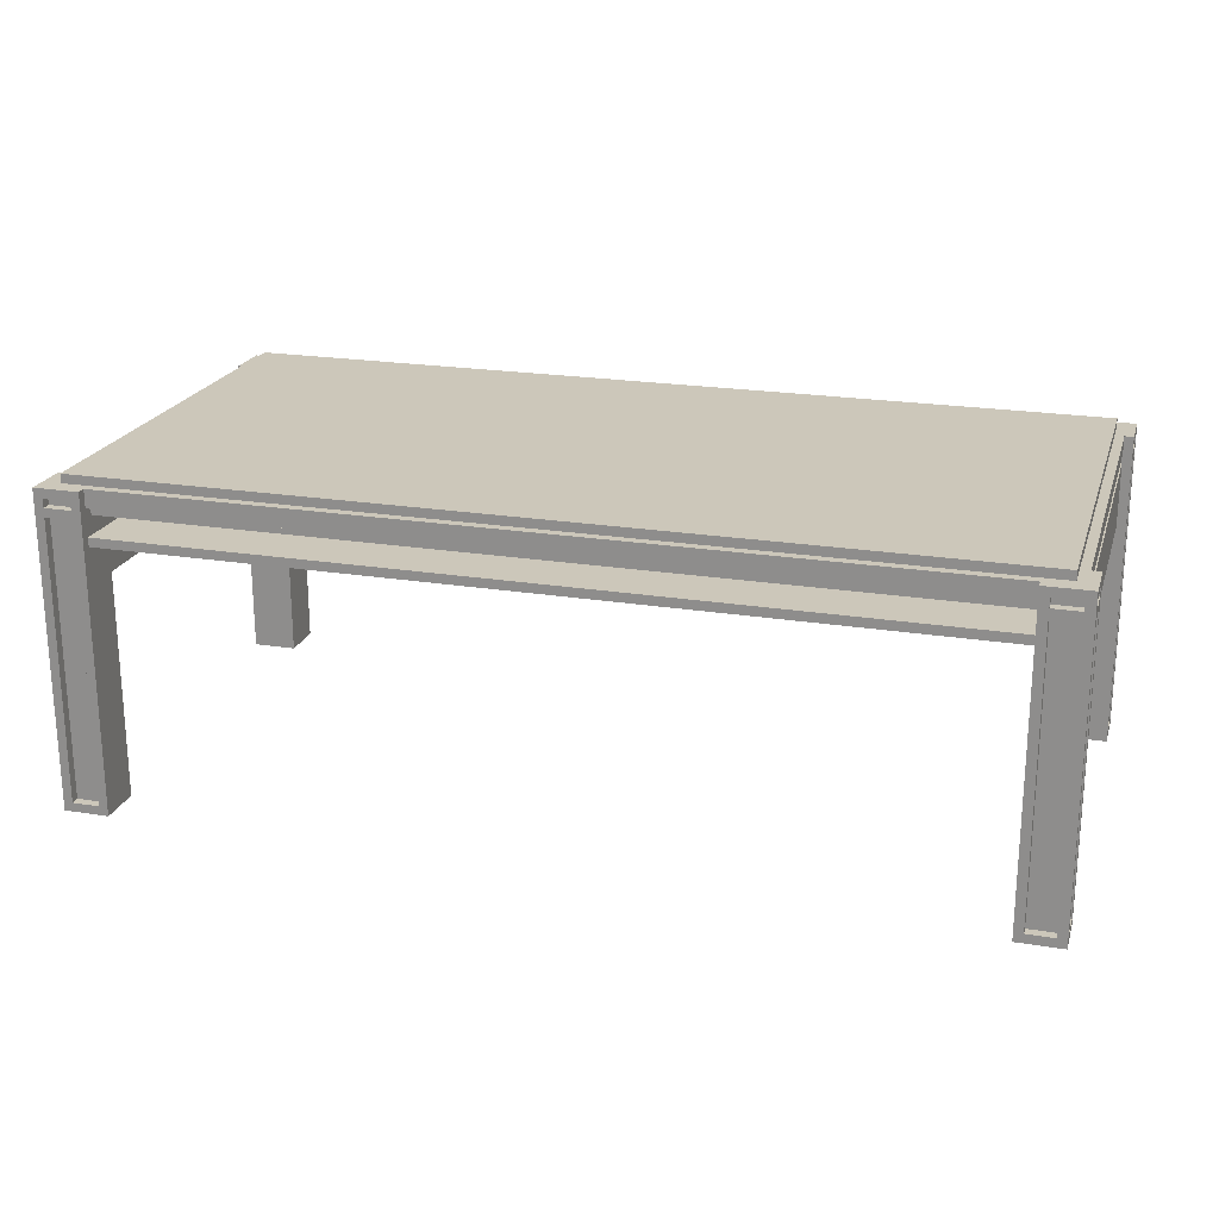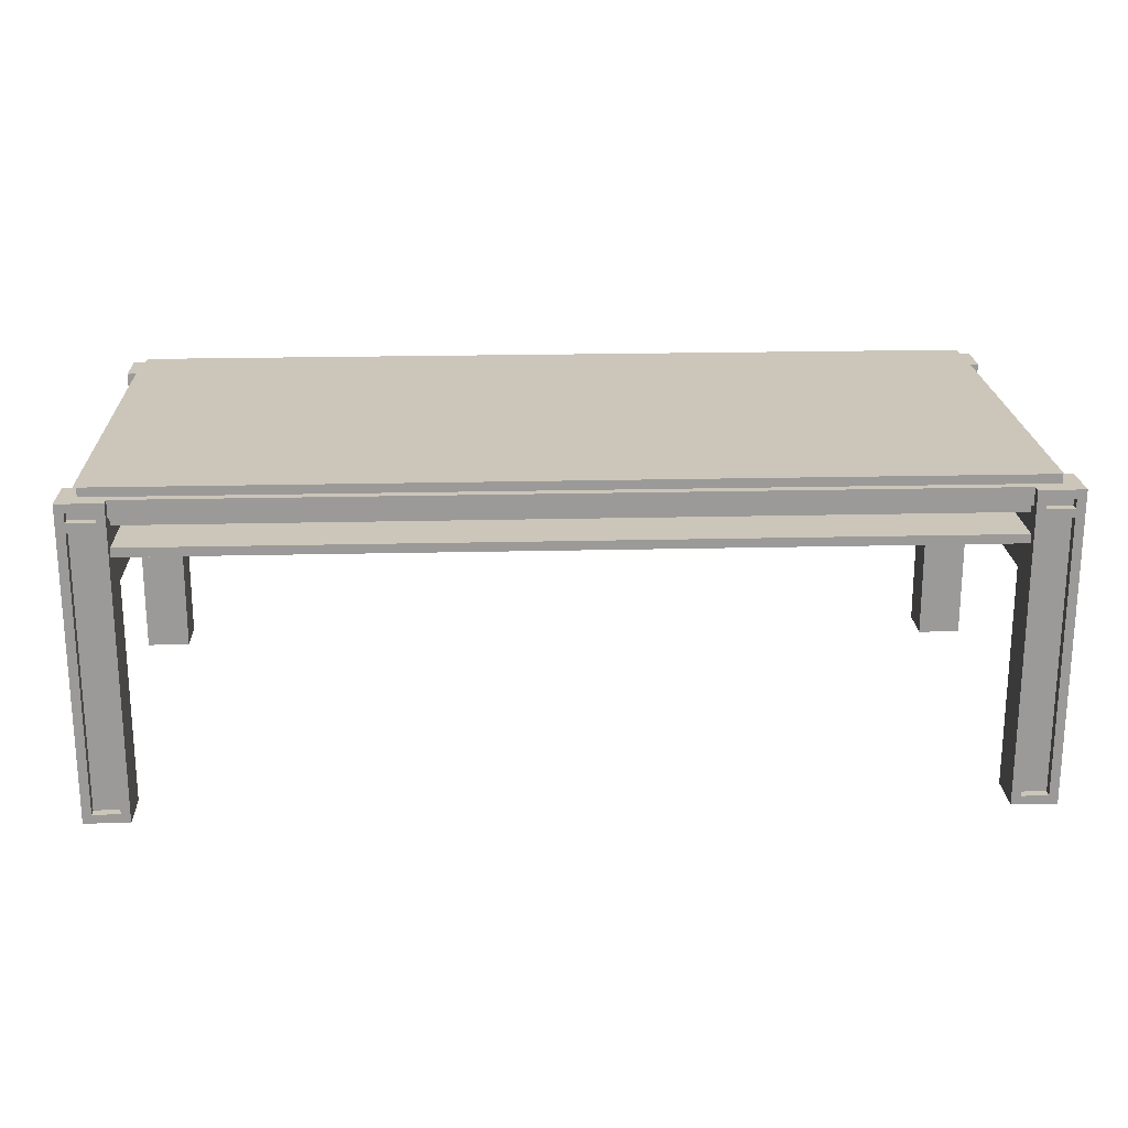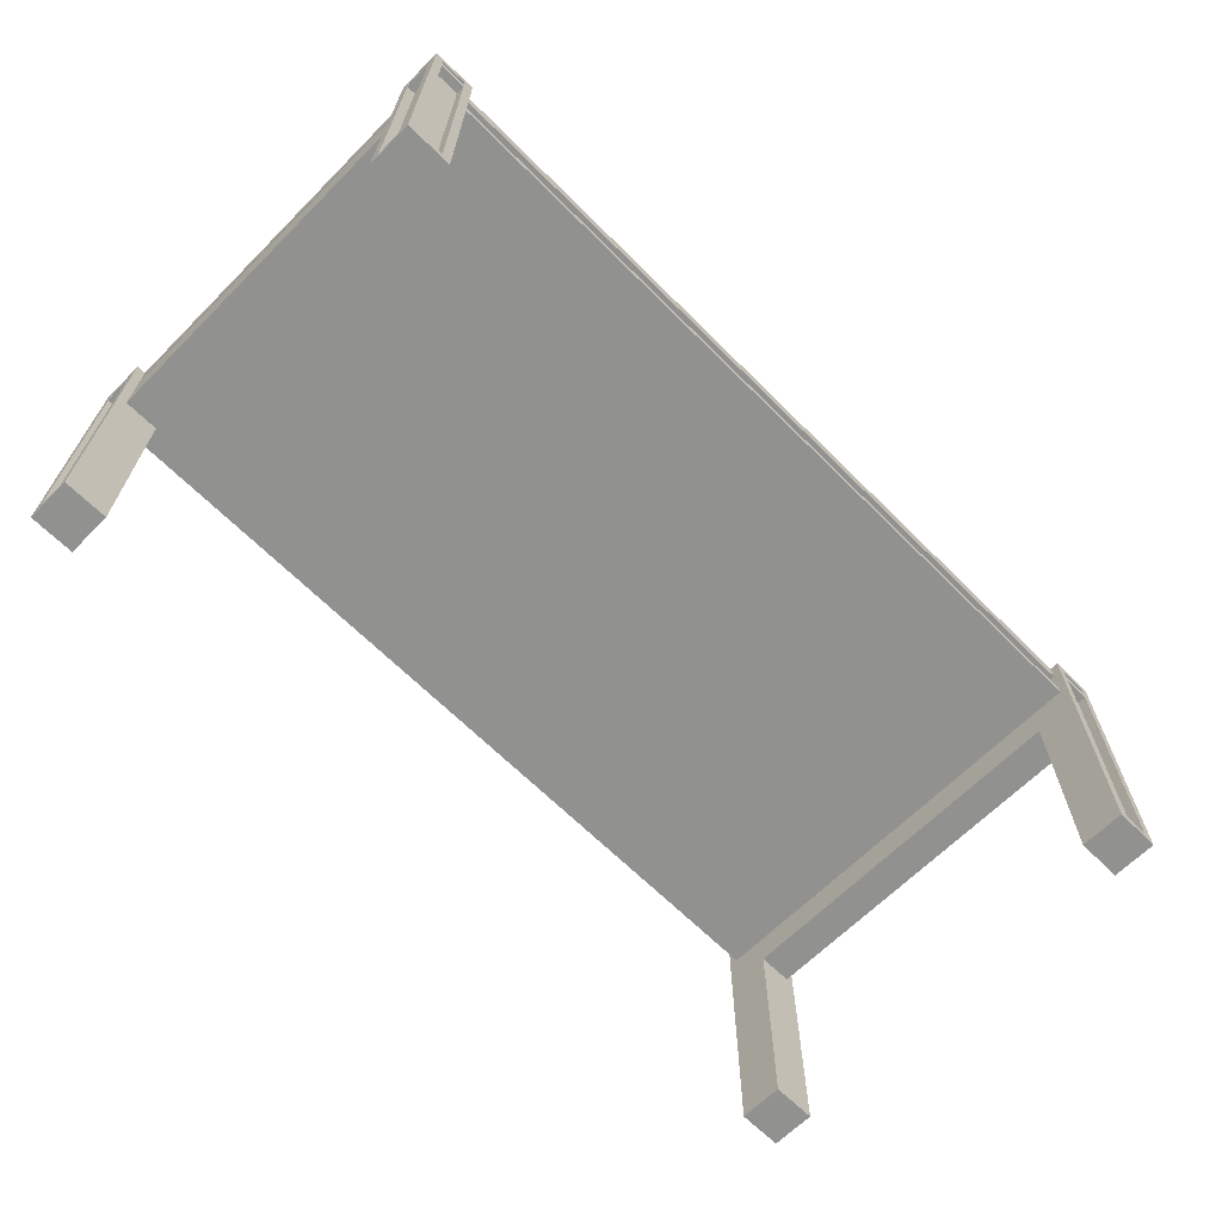
<metadata>
{"format":"obj","ext":"obj","renderer":"f3d","projection":"perspective","resolution":1024,"background":"white","views":[{"elev":21.4,"azim":-163.9,"up":"+Y"},{"elev":20.9,"azim":177.5,"up":"+Y"},{"elev":-65.9,"azim":-45.0,"up":"+Y"}]}
</metadata>
<code>
g mesa_jantar
v -51 0 26
v -51 0 21
v -51 0 -21
v -51 0 -26
v -51 1 26
v -51 1 25
v -51 1 22
v -51 1 21
v -51 1 -21
v -51 1 -22
v -51 1 -25
v -51 1 -26
v -51 32 25
v -51 32 22
v -51 32 -22
v -51 32 -25
v -51 33 25
v -51 33 22
v -51 33 -22
v -51 33 -25
v -51 34 25
v -51 34 22
v -51 34 -22
v -51 34 -25
v -51 35 26
v -51 35 21
v -51 35 -21
v -51 35 -26
v -50 1 25
v -50 1 22
v -50 1 -22
v -50 1 -25
v -50 25 21
v -50 25 -21
v -50 26 21
v -50 26 -21
v -50 31 25
v -50 31 22
v -50 31 -22
v -50 31 -25
v -50 32 25
v -50 32 22
v -50 32 21
v -50 32 -21
v -50 32 -22
v -50 32 -25
v -50 33 25
v -50 33 22
v -50 33 21
v -50 33 -21
v -50 33 -22
v -50 33 -25
v -50 34 25
v -50 34 22
v -50 34 -22
v -50 34 -25
v -50 35 21
v -50 35 -21
v -49 32 21
v -49 32 -21
v -49 33 21
v -49 33 -21
v -49 35 24
v -49 35 -24
v -49 36 24
v -49 36 -24
v -47 1 26
v -47 1 25
v -47 1 -25
v -47 1 -26
v -47 31 25
v -47 31 -25
v -47 32 26
v -47 32 25
v -47 32 -25
v -47 32 -26
v -47 33 26
v -47 33 25
v -47 33 -25
v -47 33 -26
v -47 34 26
v -47 34 25
v -47 34 -25
v -47 34 -26
v 46 0 26
v 46 0 21
v 46 0 -21
v 46 0 -26
v 46 1 26
v 46 1 21
v 46 1 -21
v 46 1 -26
v 46 25 21
v 46 25 -21
v 46 26 21
v 46 26 -21
v 46 29 25
v 46 29 -25
v 46 30 25
v 46 30 -25
v 46 32 25
v 46 32 24
v 46 32 23
v 46 32 21
v 46 32 -21
v 46 32 -23
v 46 32 -24
v 46 33 25
v 46 33 24
v 46 33 -24
v 46 33 -25
v 46 34 25
v 46 35 26
v 46 35 25
v 46 35 -25
v 46 35 -26
v 50 1 26
v 50 1 25
v 50 1 -25
v 50 1 -26
v 50 31 25
v 50 31 -25
v 50 32 26
v 50 32 25
v 50 32 -25
v 50 32 -26
v 50 33 26
v 50 33 25
v 50 33 -25
v 50 33 -26
v 50 34 26
v 50 34 25
v 50 34 -25
v 50 34 -26
v -50 1 26
v -50 1 25
v -50 1 -25
v -50 1 -26
v -50 31 25
v -50 31 -25
v -50 32 26
v -50 32 25
v -50 32 -25
v -50 32 -26
v -50 33 26
v -50 33 25
v -50 33 -25
v -50 33 -26
v -50 34 26
v -50 34 25
v -50 34 -25
v -50 34 -26
v -46 0 26
v -46 0 21
v -46 0 -21
v -46 0 -26
v -46 1 26
v -46 1 21
v -46 1 -21
v -46 1 -26
v -46 25 21
v -46 25 -21
v -46 26 21
v -46 26 -21
v -46 29 25
v -46 29 -25
v -46 30 25
v -46 30 -25
v -46 32 25
v -46 32 24
v -46 32 23
v -46 32 21
v -46 32 -21
v -46 32 -23
v -46 32 -24
v -46 33 25
v -46 33 24
v -46 33 -24
v -46 33 -25
v -46 34 25
v -46 35 26
v -46 35 25
v -46 35 -25
v -46 35 -26
v 47 1 26
v 47 1 25
v 47 1 -25
v 47 1 -26
v 47 31 25
v 47 31 -25
v 47 32 26
v 47 32 25
v 47 32 -25
v 47 32 -26
v 47 33 26
v 47 33 25
v 47 33 -25
v 47 33 -26
v 47 34 26
v 47 34 25
v 47 34 -25
v 47 34 -26
v 49 32 21
v 49 32 -21
v 49 33 21
v 49 33 -21
v 49 35 24
v 49 35 -24
v 49 36 24
v 49 36 -24
v 50 1 25
v 50 1 22
v 50 1 -22
v 50 1 -25
v 50 25 21
v 50 25 -21
v 50 26 21
v 50 26 -21
v 50 31 25
v 50 31 22
v 50 31 -22
v 50 31 -25
v 50 32 25
v 50 32 22
v 50 32 21
v 50 32 -21
v 50 32 -22
v 50 32 -25
v 50 33 25
v 50 33 22
v 50 33 21
v 50 33 -21
v 50 33 -22
v 50 33 -25
v 50 34 25
v 50 34 22
v 50 34 -22
v 50 34 -25
v 50 35 21
v 50 35 -21
v 51 0 26
v 51 0 21
v 51 0 -21
v 51 0 -26
v 51 1 26
v 51 1 25
v 51 1 22
v 51 1 21
v 51 1 -21
v 51 1 -22
v 51 1 -25
v 51 1 -26
v 51 32 25
v 51 32 22
v 51 32 -22
v 51 32 -25
v 51 33 25
v 51 33 22
v 51 33 -22
v 51 33 -25
v 51 34 25
v 51 34 22
v 51 34 -22
v 51 34 -25
v 51 35 26
v 51 35 21
v 51 35 -21
v 51 35 -26
v -51 0 26
v -51 1 26
v -51 35 26
v -50 1 26
v -50 32 26
v -50 33 26
v -50 34 26
v -47 1 26
v -47 32 26
v -47 33 26
v -47 34 26
v -46 0 26
v -46 1 26
v -46 35 26
v 46 0 26
v 46 1 26
v 46 35 26
v 47 1 26
v 47 32 26
v 47 33 26
v 47 34 26
v 50 1 26
v 50 32 26
v 50 33 26
v 50 34 26
v 51 0 26
v 51 1 26
v 51 35 26
v -50 1 25
v -50 31 25
v -50 32 25
v -50 33 25
v -50 34 25
v -47 1 25
v -47 31 25
v -47 32 25
v -47 33 25
v -47 34 25
v -46 29 25
v -46 30 25
v -46 33 25
v -46 34 25
v -46 35 25
v 46 29 25
v 46 30 25
v 46 33 25
v 46 34 25
v 46 35 25
v 47 1 25
v 47 31 25
v 47 32 25
v 47 33 25
v 47 34 25
v 50 1 25
v 50 31 25
v 50 32 25
v 50 33 25
v 50 34 25
v -49 35 24
v -49 36 24
v -46 32 24
v -46 33 24
v 46 32 24
v 46 33 24
v 49 35 24
v 49 36 24
v -51 1 22
v -51 32 22
v -51 33 22
v -51 34 22
v -50 1 22
v -50 31 22
v -50 32 22
v -50 33 22
v -50 34 22
v 50 1 22
v 50 31 22
v 50 32 22
v 50 33 22
v 50 34 22
v 51 1 22
v 51 32 22
v 51 33 22
v 51 34 22
v -51 0 -21
v -51 1 -21
v -51 35 -21
v -50 25 -21
v -50 26 -21
v -50 32 -21
v -50 33 -21
v -50 35 -21
v -49 32 -21
v -49 33 -21
v -46 0 -21
v -46 1 -21
v -46 25 -21
v 46 0 -21
v 46 1 -21
v 46 25 -21
v 49 32 -21
v 49 33 -21
v 50 25 -21
v 50 26 -21
v 50 32 -21
v 50 33 -21
v 50 35 -21
v 51 0 -21
v 51 1 -21
v 51 35 -21
v -51 1 -25
v -51 32 -25
v -51 33 -25
v -51 34 -25
v -50 1 -25
v -50 31 -25
v -50 32 -25
v -50 33 -25
v -50 34 -25
v 50 1 -25
v 50 31 -25
v 50 32 -25
v 50 33 -25
v 50 34 -25
v 51 1 -25
v 51 32 -25
v 51 33 -25
v 51 34 -25
v -51 1 25
v -51 32 25
v -51 33 25
v -51 34 25
v -50 1 25
v -50 31 25
v -50 32 25
v -50 33 25
v -50 34 25
v 50 1 25
v 50 31 25
v 50 32 25
v 50 33 25
v 50 34 25
v 51 1 25
v 51 32 25
v 51 33 25
v 51 34 25
v -51 0 21
v -51 1 21
v -51 35 21
v -50 25 21
v -50 26 21
v -50 32 21
v -50 33 21
v -50 35 21
v -49 32 21
v -49 33 21
v -46 0 21
v -46 1 21
v -46 25 21
v 46 0 21
v 46 1 21
v 46 25 21
v 49 32 21
v 49 33 21
v 50 25 21
v 50 26 21
v 50 32 21
v 50 33 21
v 50 35 21
v 51 0 21
v 51 1 21
v 51 35 21
v -51 1 -22
v -51 32 -22
v -51 33 -22
v -51 34 -22
v -50 1 -22
v -50 31 -22
v -50 32 -22
v -50 33 -22
v -50 34 -22
v 50 1 -22
v 50 31 -22
v 50 32 -22
v 50 33 -22
v 50 34 -22
v 51 1 -22
v 51 32 -22
v 51 33 -22
v 51 34 -22
v -49 35 -24
v -49 36 -24
v -46 32 -24
v -46 33 -24
v 46 32 -24
v 46 33 -24
v 49 35 -24
v 49 36 -24
v -50 1 -25
v -50 31 -25
v -50 32 -25
v -50 33 -25
v -50 34 -25
v -47 1 -25
v -47 31 -25
v -47 32 -25
v -47 33 -25
v -47 34 -25
v -46 29 -25
v -46 30 -25
v -46 33 -25
v -46 35 -25
v 46 29 -25
v 46 30 -25
v 46 33 -25
v 46 35 -25
v 47 1 -25
v 47 31 -25
v 47 32 -25
v 47 33 -25
v 47 34 -25
v 50 1 -25
v 50 31 -25
v 50 32 -25
v 50 33 -25
v 50 34 -25
v -51 0 -26
v -51 1 -26
v -51 35 -26
v -50 1 -26
v -50 32 -26
v -50 33 -26
v -50 34 -26
v -47 1 -26
v -47 32 -26
v -47 33 -26
v -47 34 -26
v -46 0 -26
v -46 1 -26
v -46 35 -26
v 46 0 -26
v 46 1 -26
v 46 35 -26
v 47 1 -26
v 47 32 -26
v 47 33 -26
v 47 34 -26
v 50 1 -26
v 50 32 -26
v 50 33 -26
v 50 34 -26
v 51 0 -26
v 51 1 -26
v 51 35 -26
v -51 0 26
v -46 0 26
v 46 0 26
v 51 0 26
v -51 0 21
v -46 0 21
v 46 0 21
v 51 0 21
v -51 0 -21
v -46 0 -21
v 46 0 -21
v 51 0 -21
v -51 0 -26
v -46 0 -26
v 46 0 -26
v 51 0 -26
v -50 25 21
v -46 25 21
v 46 25 21
v 50 25 21
v -50 25 -21
v -46 25 -21
v 46 25 -21
v 50 25 -21
v -46 29 25
v 46 29 25
v -46 29 -25
v 46 29 -25
v -50 32 26
v -47 32 26
v 47 32 26
v 50 32 26
v -51 32 25
v -50 32 25
v -47 32 25
v 47 32 25
v 50 32 25
v 51 32 25
v -46 32 24
v 46 32 24
v -46 32 23
v 46 32 23
v -51 32 22
v -50 32 22
v 50 32 22
v 51 32 22
v -46 32 21
v 46 32 21
v -46 32 -21
v 46 32 -21
v -51 32 -22
v -50 32 -22
v 50 32 -22
v 51 32 -22
v -46 32 -23
v 46 32 -23
v -46 32 -24
v 46 32 -24
v -51 32 -25
v -50 32 -25
v -47 32 -25
v 47 32 -25
v 50 32 -25
v 51 32 -25
v -50 32 -26
v -47 32 -26
v 47 32 -26
v 50 32 -26
v -46 33 25
v 46 33 25
v -46 33 24
v 46 33 24
v -50 33 21
v -49 33 21
v 49 33 21
v 50 33 21
v -50 33 -21
v -49 33 -21
v 49 33 -21
v 50 33 -21
v -46 33 -24
v 46 33 -24
v -46 33 -25
v 46 33 -25
v -50 34 26
v -47 34 26
v 47 34 26
v 50 34 26
v -51 34 25
v -50 34 25
v -47 34 25
v 47 34 25
v 50 34 25
v 51 34 25
v -51 34 22
v -50 34 22
v 50 34 22
v 51 34 22
v -51 34 -22
v -50 34 -22
v 50 34 -22
v 51 34 -22
v -51 34 -25
v -50 34 -25
v -47 34 -25
v 47 34 -25
v 50 34 -25
v 51 34 -25
v -50 34 -26
v -47 34 -26
v 47 34 -26
v 50 34 -26
v -50 1 26
v -47 1 26
v 47 1 26
v 50 1 26
v -51 1 25
v -50 1 25
v -47 1 25
v 47 1 25
v 50 1 25
v 51 1 25
v -51 1 22
v -50 1 22
v 50 1 22
v 51 1 22
v -51 1 -22
v -50 1 -22
v 50 1 -22
v 51 1 -22
v -51 1 -25
v -50 1 -25
v -47 1 -25
v 47 1 -25
v 50 1 -25
v 51 1 -25
v -50 1 -26
v -47 1 -26
v 47 1 -26
v 50 1 -26
v -46 30 25
v 46 30 25
v -46 30 -25
v 46 30 -25
v -50 32 21
v -49 32 21
v 49 32 21
v 50 32 21
v -50 32 -21
v -49 32 -21
v 49 32 -21
v 50 32 -21
v -50 33 26
v -47 33 26
v 47 33 26
v 50 33 26
v -51 33 25
v -50 33 25
v -47 33 25
v 47 33 25
v 50 33 25
v 51 33 25
v -51 33 22
v -50 33 22
v 50 33 22
v 51 33 22
v -51 33 -22
v -50 33 -22
v 50 33 -22
v 51 33 -22
v -51 33 -25
v -50 33 -25
v -47 33 -25
v 47 33 -25
v 50 33 -25
v 51 33 -25
v -50 33 -26
v -47 33 -26
v 47 33 -26
v 50 33 -26
v -51 35 26
v -46 35 26
v 46 35 26
v 51 35 26
v -46 35 25
v 46 35 25
v -49 35 24
v 49 35 24
v -51 35 21
v -50 35 21
v 50 35 21
v 51 35 21
v -51 35 -21
v -50 35 -21
v 50 35 -21
v 51 35 -21
v -49 35 -24
v 49 35 -24
v -46 35 -25
v 46 35 -25
v -51 35 -26
v -46 35 -26
v 46 35 -26
v 51 35 -26
v -49 36 24
v 49 36 24
v -49 36 -24
v 49 36 -24
f 5 2 1
f 6 2 5
f 7 2 6
f 8 2 7
f 9 4 3
f 10 4 9
f 11 4 10
f 12 4 11
f 13 6 5
f 14 8 7
f 15 10 9
f 16 12 11
f 17 13 5
f 17 14 13
f 18 8 14
f 18 14 17
f 19 16 15
f 19 15 9
f 20 12 16
f 20 16 19
f 21 17 5
f 22 8 18
f 23 19 9
f 24 12 20
f 25 21 5
f 25 22 21
f 26 8 22
f 26 22 25
f 27 24 23
f 27 23 9
f 28 12 24
f 28 24 27
f 35 34 33
f 36 34 35
f 37 30 29
f 38 30 37
f 39 32 31
f 40 32 39
f 41 38 37
f 42 38 41
f 43 36 35
f 44 36 43
f 45 40 39
f 46 40 45
f 53 48 47
f 54 48 53
f 55 52 51
f 56 52 55
f 57 50 49
f 58 50 57
f 61 60 59
f 62 60 61
f 65 64 63
f 66 64 65
f 71 68 67
f 72 70 69
f 73 71 67
f 74 71 73
f 75 70 72
f 76 70 75
f 81 78 77
f 82 78 81
f 83 80 79
f 84 80 83
f 89 86 85
f 90 86 89
f 91 88 87
f 92 88 91
f 93 90 89
f 94 92 91
f 95 93 89
f 95 94 93
f 96 92 94
f 96 94 95
f 97 95 89
f 97 96 95
f 98 92 96
f 98 96 97
f 99 97 89
f 100 92 98
f 101 99 89
f 101 100 99
f 102 100 101
f 103 100 102
f 104 100 103
f 105 100 104
f 106 100 105
f 107 100 106
f 108 101 89
f 108 102 101
f 109 102 108
f 110 100 107
f 111 92 100
f 111 100 110
f 112 108 89
f 113 112 89
f 114 112 113
f 115 92 111
f 116 92 115
f 121 118 117
f 122 120 119
f 123 121 117
f 124 121 123
f 125 120 122
f 126 120 125
f 131 128 127
f 132 128 131
f 133 130 129
f 134 130 133
f 135 136 139
f 137 138 140
f 135 139 141
f 141 139 142
f 140 138 143
f 143 138 144
f 145 146 149
f 149 146 150
f 147 148 151
f 151 148 152
f 153 154 157
f 157 154 158
f 155 156 159
f 159 156 160
f 157 158 161
f 159 160 162
f 157 161 163
f 161 162 163
f 162 160 164
f 163 162 164
f 157 163 165
f 163 164 165
f 164 160 166
f 165 164 166
f 157 165 167
f 166 160 168
f 157 167 169
f 167 168 169
f 169 168 170
f 170 168 171
f 171 168 172
f 172 168 173
f 173 168 174
f 174 168 175
f 157 169 176
f 169 170 176
f 176 170 177
f 175 168 178
f 168 160 179
f 178 168 179
f 157 176 180
f 157 180 181
f 181 180 182
f 179 160 183
f 183 160 184
f 185 186 189
f 187 188 190
f 185 189 191
f 191 189 192
f 190 188 193
f 193 188 194
f 195 196 199
f 199 196 200
f 197 198 201
f 201 198 202
f 203 204 205
f 205 204 206
f 207 208 209
f 209 208 210
f 215 216 217
f 217 216 218
f 211 212 219
f 219 212 220
f 213 214 221
f 221 214 222
f 219 220 223
f 223 220 224
f 217 218 225
f 225 218 226
f 221 222 227
f 227 222 228
f 229 230 235
f 235 230 236
f 233 234 237
f 237 234 238
f 231 232 239
f 239 232 240
f 241 242 245
f 245 242 246
f 246 242 247
f 247 242 248
f 243 244 249
f 249 244 250
f 250 244 251
f 251 244 252
f 245 246 253
f 247 248 254
f 249 250 255
f 251 252 256
f 245 253 257
f 253 254 257
f 254 248 258
f 257 254 258
f 255 256 259
f 249 255 259
f 256 252 260
f 259 256 260
f 245 257 261
f 258 248 262
f 249 259 263
f 260 252 264
f 245 261 265
f 261 262 265
f 262 248 266
f 265 262 266
f 263 264 267
f 249 263 267
f 264 252 268
f 267 264 268
f 272 270 269
f 272 271 270
f 273 271 272
f 274 271 273
f 275 271 274
f 276 272 269
f 277 274 273
f 278 274 277
f 279 271 275
f 280 276 269
f 281 278 277
f 281 276 280
f 281 279 278
f 281 277 276
f 282 271 279
f 282 279 281
f 286 284 283
f 286 285 284
f 287 285 286
f 288 285 287
f 289 285 288
f 290 286 283
f 291 288 287
f 292 288 291
f 293 285 289
f 294 290 283
f 295 292 291
f 295 290 294
f 295 293 292
f 295 291 290
f 296 285 293
f 296 293 295
f 302 298 297
f 303 299 298
f 303 298 302
f 304 299 303
f 305 301 300
f 306 301 305
f 312 308 307
f 313 308 312
f 314 310 309
f 315 311 310
f 315 310 314
f 316 311 315
f 322 318 317
f 323 319 318
f 323 318 322
f 324 319 323
f 325 321 320
f 326 321 325
f 331 330 329
f 332 330 331
f 333 328 327
f 334 328 333
f 339 336 335
f 340 336 339
f 341 336 340
f 342 338 337
f 343 338 342
f 349 345 344
f 349 346 345
f 350 346 349
f 351 348 347
f 352 348 351
f 356 355 354
f 357 355 356
f 358 355 357
f 359 355 358
f 360 355 359
f 361 359 358
f 362 359 361
f 363 354 353
f 364 356 354
f 364 354 363
f 365 356 364
f 371 368 367
f 373 370 369
f 374 370 373
f 376 367 366
f 377 374 373
f 377 367 376
f 377 372 371
f 377 373 372
f 377 375 374
f 377 371 367
f 378 375 377
f 383 380 379
f 384 380 383
f 385 380 384
f 386 382 381
f 387 382 386
f 393 389 388
f 393 390 389
f 394 390 393
f 395 392 391
f 396 392 395
f 397 398 401
f 401 398 402
f 402 398 403
f 399 400 404
f 404 400 405
f 406 407 411
f 407 408 411
f 411 408 412
f 409 410 413
f 413 410 414
f 416 417 418
f 418 417 419
f 419 417 420
f 420 417 421
f 421 417 422
f 420 421 423
f 423 421 424
f 415 416 425
f 416 418 426
f 425 416 426
f 426 418 427
f 429 430 433
f 431 432 435
f 435 432 436
f 428 429 438
f 435 436 439
f 438 429 439
f 433 434 439
f 434 435 439
f 436 437 439
f 429 433 439
f 439 437 440
f 441 442 445
f 445 442 446
f 446 442 447
f 443 444 448
f 448 444 449
f 450 451 455
f 451 452 455
f 455 452 456
f 453 454 457
f 457 454 458
f 461 462 463
f 463 462 464
f 459 460 465
f 465 460 466
f 467 468 472
f 468 469 473
f 472 468 473
f 473 469 474
f 470 471 475
f 475 471 476
f 477 478 481
f 481 478 482
f 479 480 483
f 483 480 484
f 485 486 490
f 486 487 491
f 490 486 491
f 491 487 492
f 488 489 493
f 493 489 494
f 495 496 498
f 496 497 498
f 498 497 499
f 499 497 500
f 500 497 501
f 495 498 502
f 499 500 503
f 503 500 504
f 501 497 505
f 495 502 506
f 503 504 507
f 506 502 507
f 504 505 507
f 502 503 507
f 505 497 508
f 507 505 508
f 509 510 512
f 510 511 512
f 512 511 513
f 513 511 514
f 514 511 515
f 509 512 516
f 513 514 517
f 517 514 518
f 515 511 519
f 509 516 520
f 517 518 521
f 520 516 521
f 518 519 521
f 516 517 521
f 519 511 522
f 521 519 522
f 527 524 523
f 528 524 527
f 529 526 525
f 530 526 529
f 535 532 531
f 536 532 535
f 537 534 533
f 538 534 537
f 543 540 539
f 544 540 543
f 545 542 541
f 546 542 545
f 549 548 547
f 550 548 549
f 556 552 551
f 557 552 556
f 558 554 553
f 559 554 558
f 563 562 561
f 564 562 563
f 565 556 555
f 566 556 565
f 567 560 559
f 568 560 567
f 569 564 563
f 570 564 569
f 571 570 569
f 572 570 571
f 577 572 571
f 578 572 577
f 579 578 577
f 580 578 579
f 581 574 573
f 582 574 581
f 585 576 575
f 586 576 585
f 587 583 582
f 588 583 587
f 589 585 584
f 590 585 589
f 593 592 591
f 594 592 593
f 599 596 595
f 600 596 599
f 601 598 597
f 602 598 601
f 605 604 603
f 606 604 605
f 612 608 607
f 613 608 612
f 614 610 609
f 615 610 614
f 617 612 611
f 618 612 617
f 619 616 615
f 620 616 619
f 625 622 621
f 626 622 625
f 629 624 623
f 630 624 629
f 631 627 626
f 632 627 631
f 633 629 628
f 634 629 633
f 635 636 640
f 640 636 641
f 637 638 642
f 642 638 643
f 639 640 645
f 645 640 646
f 643 644 647
f 647 644 648
f 649 650 653
f 653 650 654
f 651 652 657
f 657 652 658
f 654 655 659
f 659 655 660
f 656 657 661
f 661 657 662
f 663 664 665
f 665 664 666
f 667 668 671
f 671 668 672
f 669 670 673
f 673 670 674
f 675 676 680
f 680 676 681
f 677 678 682
f 682 678 683
f 679 680 685
f 685 680 686
f 683 684 687
f 687 684 688
f 689 690 693
f 693 690 694
f 691 692 697
f 697 692 698
f 694 695 699
f 699 695 700
f 696 697 701
f 701 697 702
f 703 704 707
f 705 706 708
f 703 707 709
f 707 708 709
f 708 706 710
f 709 708 710
f 703 709 711
f 711 709 712
f 710 706 713
f 713 706 714
f 712 709 716
f 710 713 717
f 715 716 719
f 716 709 719
f 717 718 720
f 710 717 720
f 719 720 721
f 721 720 722
f 715 719 723
f 719 721 723
f 723 721 724
f 722 720 725
f 720 718 726
f 725 720 726
f 727 728 729
f 729 728 730

</code>
